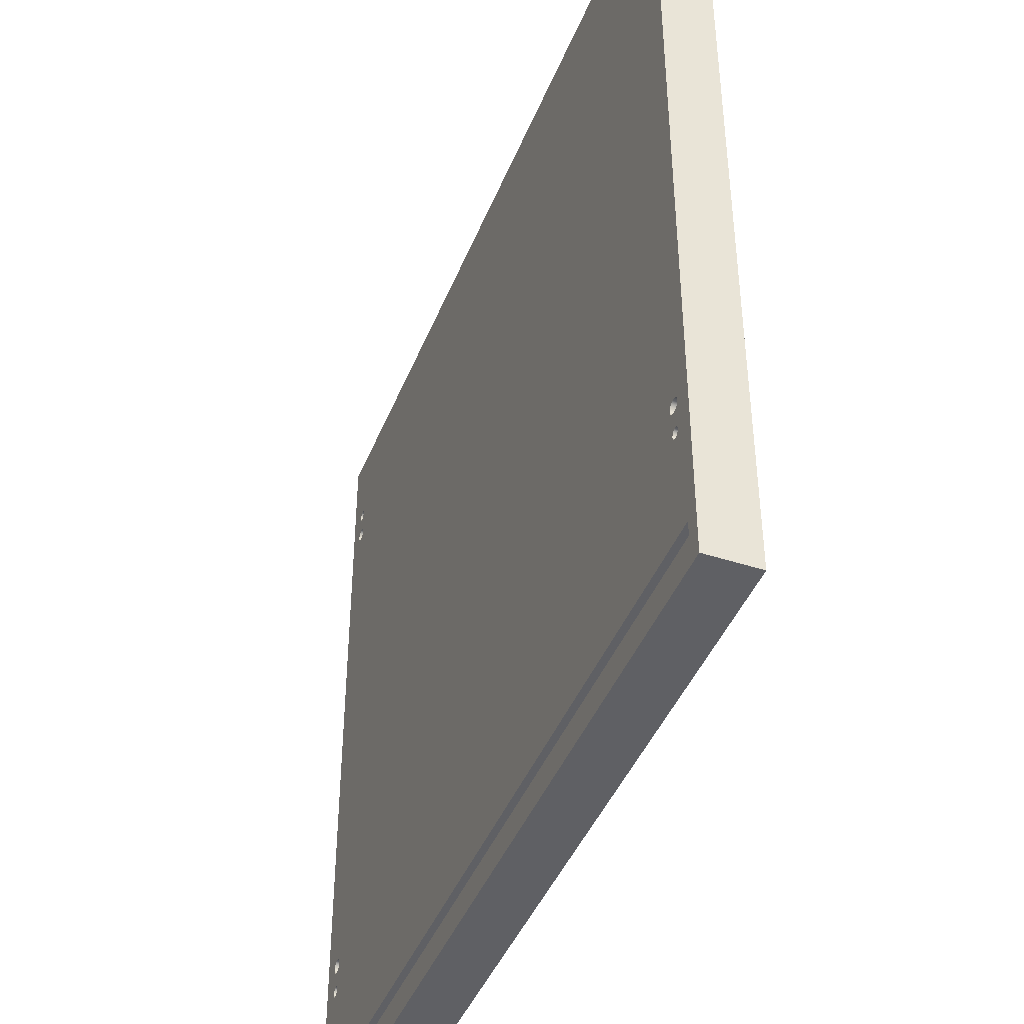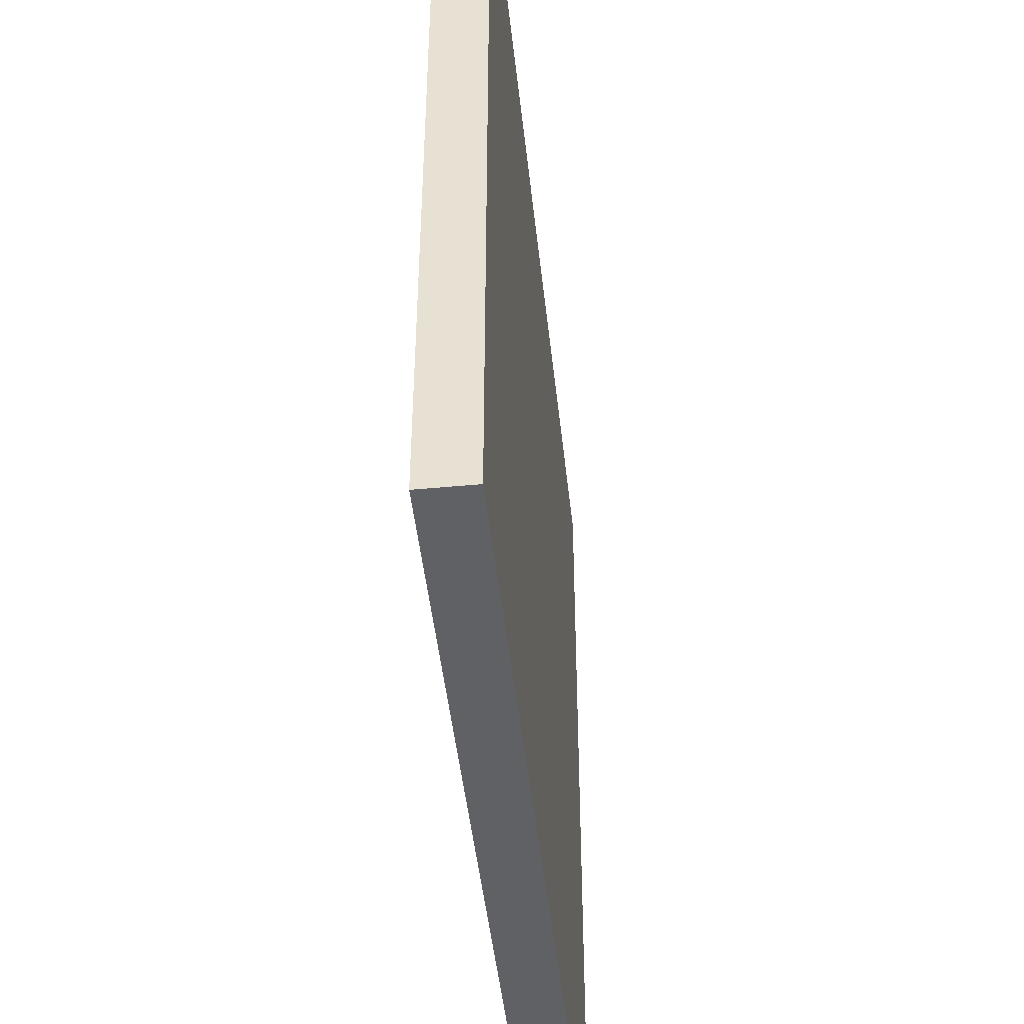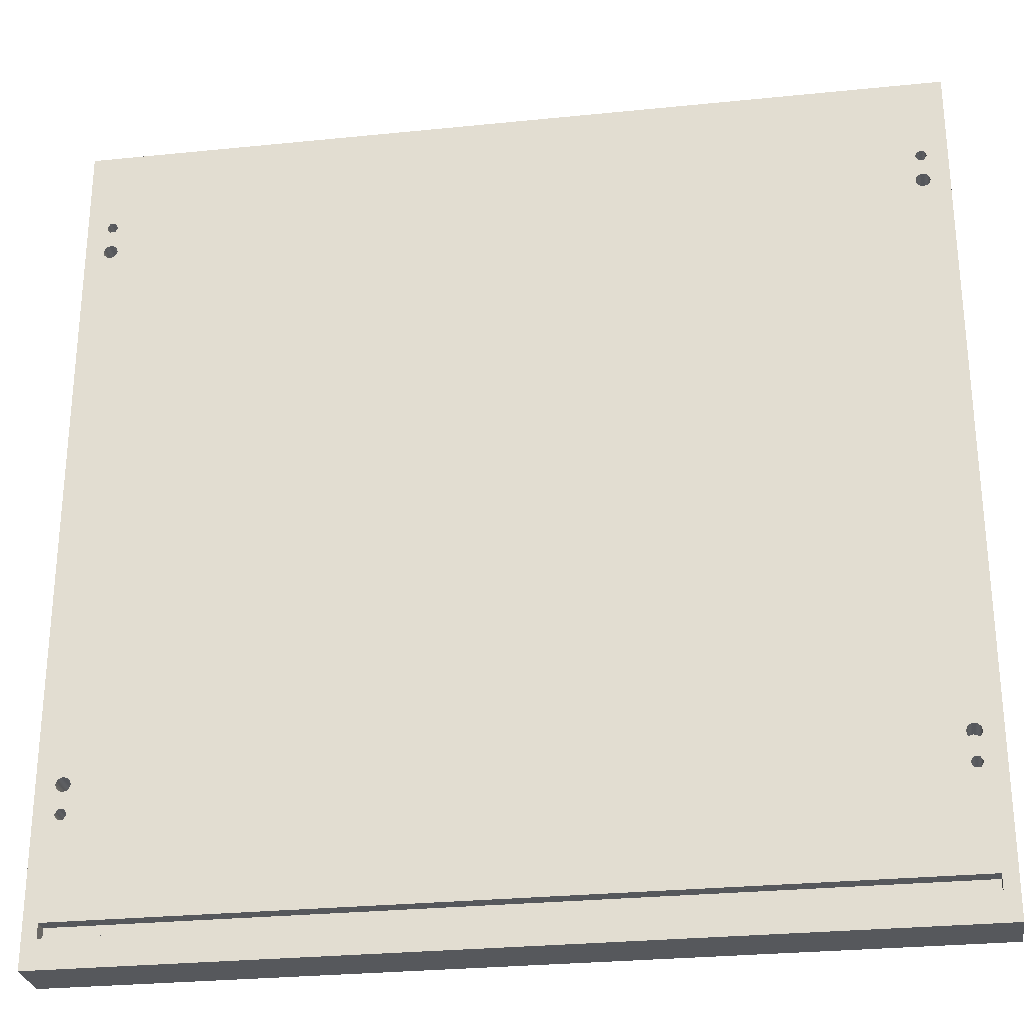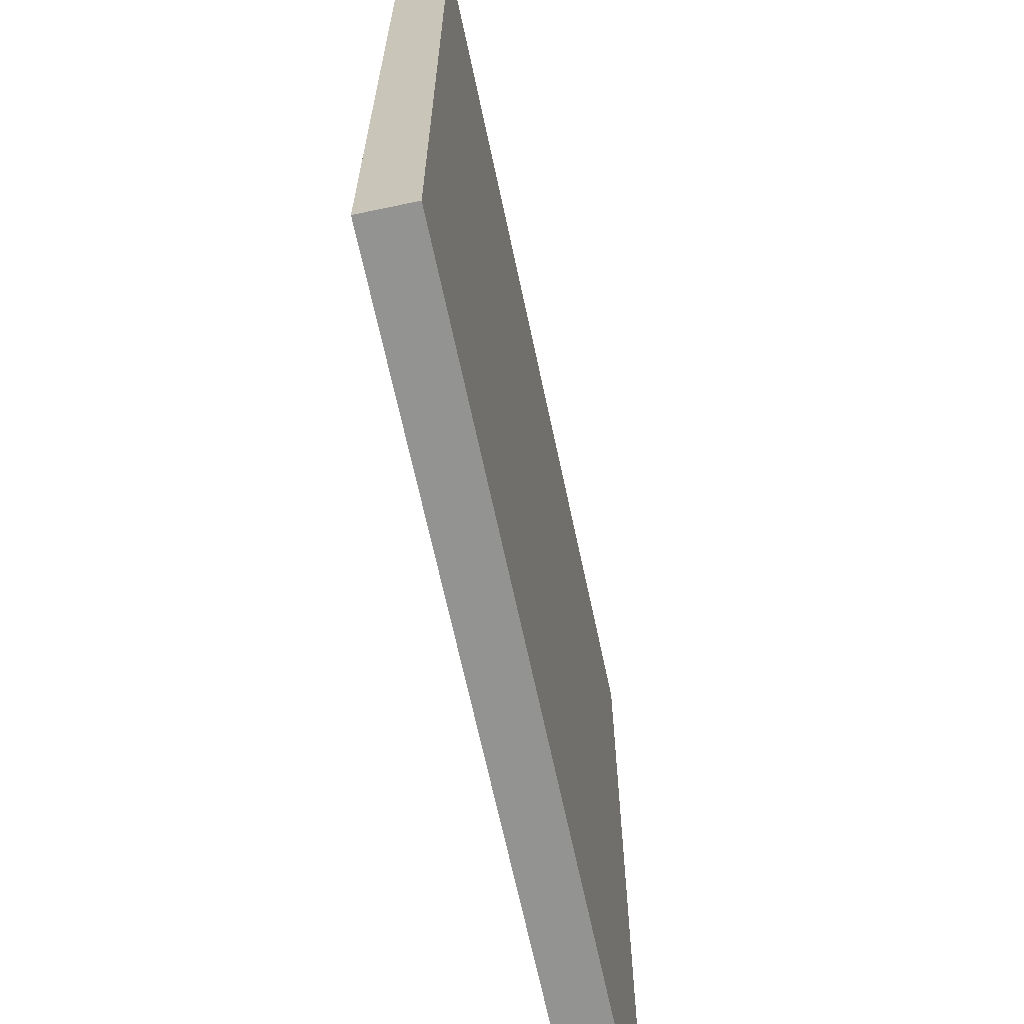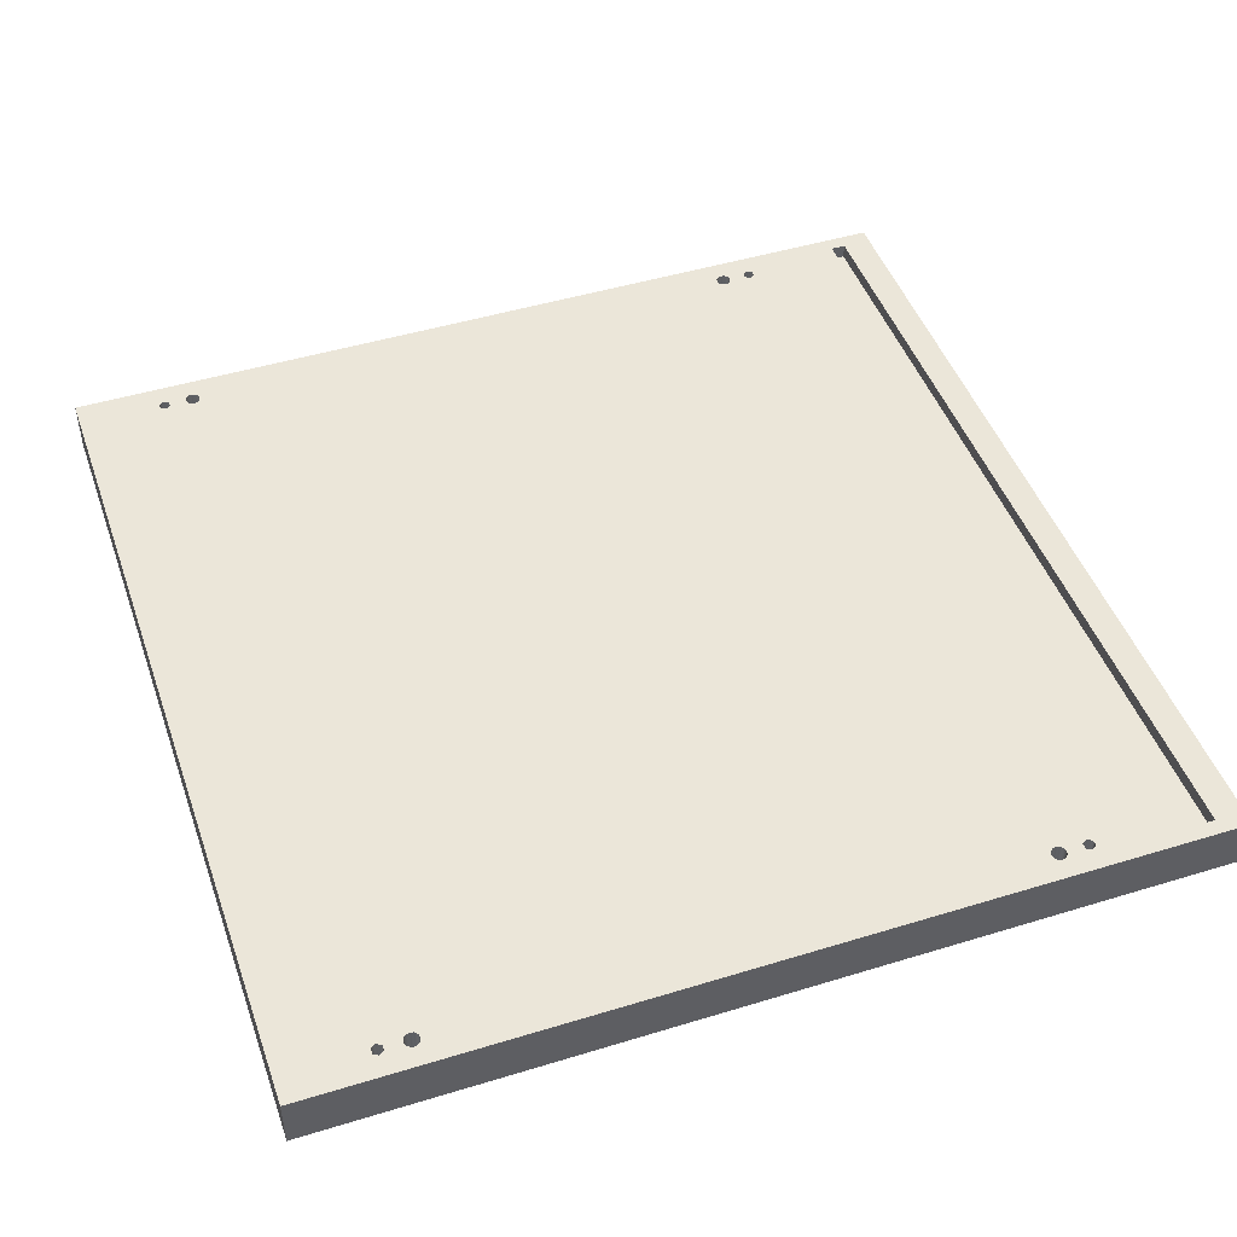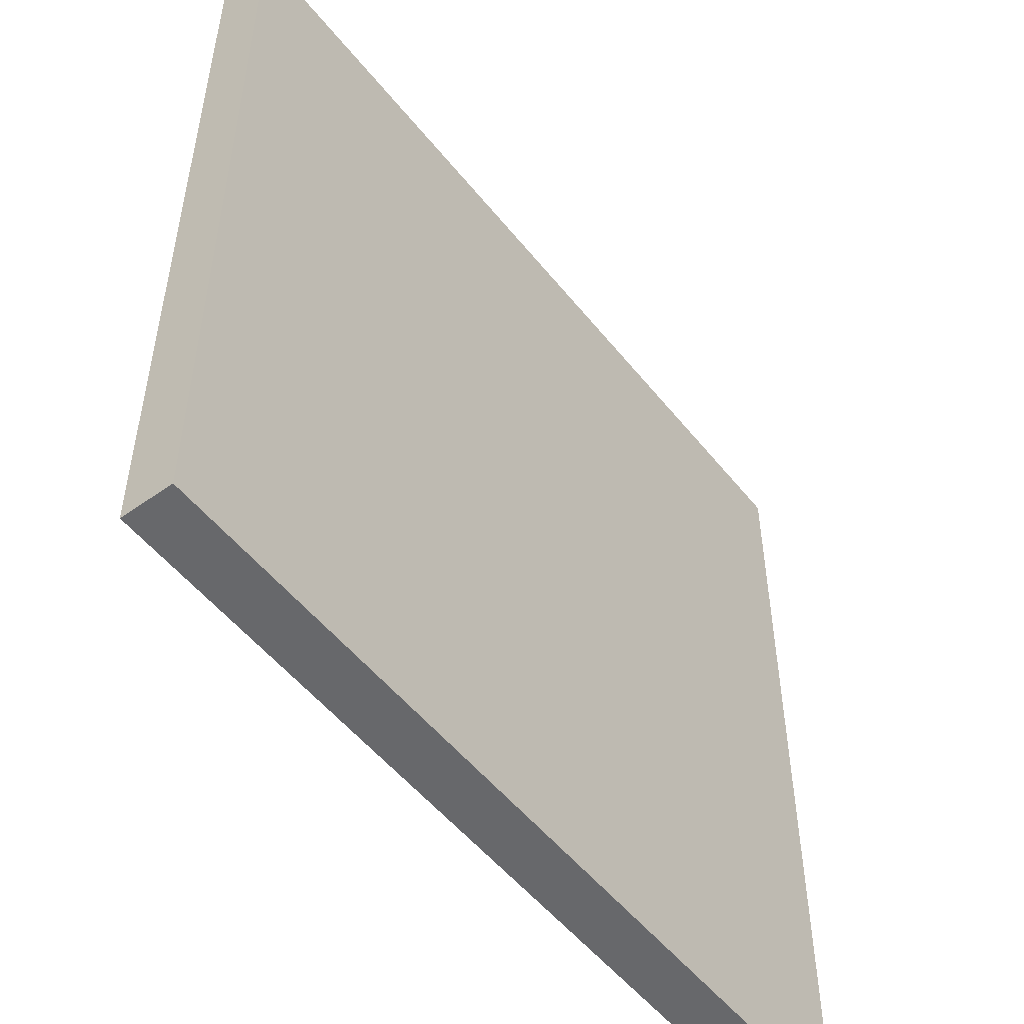
<metadata>
{"format":"obj","ext":"obj","renderer":"f3d","projection":"perspective","resolution":1024,"background":"white","views":[{"elev":-43.6,"azim":-111.1,"up":"+Z"},{"elev":-46.8,"azim":-83.9,"up":"+Z"},{"elev":-28.0,"azim":-171.2,"up":"+Z"},{"elev":-66.7,"azim":-78.0,"up":"+Z"},{"elev":47.1,"azim":70.9,"up":"+Y"},{"elev":-52.4,"azim":-52.5,"up":"+Z"}]}
</metadata>
<code>
v  0 0 0
v  0 0 0
v  0 0 0
v  300 0 0
v  300 0 0
v  300 0 0
v  300 0 -300
v  300 0 -300
v  300 0 -300
v  0 0 -300
v  0 0 -300
v  0 0 -300
v  0 18 0
v  0 18 0
v  0 18 0
v  0 18 -300
v  0 18 -300
v  0 18 -300
v  300 18 -300
v  300 18 -300
v  300 18 -300
v  300 18 0
v  300 18 0
v  300 18 0
v  5 18 -290
v  5 18 -290
v  5 18 -290
v  5 18 -285
v  5 18 -285
v  5 18 -285
v  295 18 -285
v  295 18 -285
v  295 18 -285
v  295 18 -290
v  295 18 -290
v  295 18 -290
v  11 18 -250
v  11 18 -250
v  11 18 -250
v  9.998 18 -251.7
v  9.998 18 -251.7
v  8.002 18 -251.7
v  8.002 18 -251.7
v  7 18 -250
v  7 18 -250
v  7 18 -250
v  8.002 18 -248.3
v  8.002 18 -248.3
v  9.998 18 -248.3
v  9.998 18 -248.3
v  11.5 18 -240
v  11.5 18 -240
v  11.5 18 -240
v  11.16 18 -241.2
v  11.16 18 -241.2
v  10.25 18 -242.2
v  10.25 18 -242.2
v  9 18 -242.5
v  9 18 -242.5
v  7.75 18 -242.2
v  7.75 18 -242.2
v  6.836 18 -241.2
v  6.836 18 -241.2
v  6.5 18 -240
v  6.5 18 -240
v  6.5 18 -240
v  6.836 18 -238.8
v  6.836 18 -238.8
v  7.75 18 -237.8
v  7.75 18 -237.8
v  9 18 -237.5
v  9 18 -237.5
v  10.25 18 -237.8
v  10.25 18 -237.8
v  11.16 18 -238.8
v  11.16 18 -238.8
v  293 18 -250
v  293 18 -250
v  293 18 -250
v  292 18 -251.7
v  292 18 -251.7
v  290 18 -251.7
v  290 18 -251.7
v  289 18 -250
v  289 18 -250
v  289 18 -250
v  290 18 -248.3
v  290 18 -248.3
v  292 18 -248.3
v  292 18 -248.3
v  293.5 18 -240
v  293.5 18 -240
v  293.5 18 -240
v  293.2 18 -241.2
v  293.2 18 -241.2
v  292.2 18 -242.2
v  292.2 18 -242.2
v  291 18 -242.5
v  291 18 -242.5
v  289.8 18 -242.2
v  289.8 18 -242.2
v  288.8 18 -241.2
v  288.8 18 -241.2
v  288.5 18 -240
v  288.5 18 -240
v  288.5 18 -240
v  288.8 18 -238.8
v  288.8 18 -238.8
v  289.8 18 -237.8
v  289.8 18 -237.8
v  291 18 -237.5
v  291 18 -237.5
v  292.2 18 -237.8
v  292.2 18 -237.8
v  293.2 18 -238.8
v  293.2 18 -238.8
v  293.5 18 -40
v  293.5 18 -40
v  293.5 18 -40
v  293.2 18 -41.25
v  293.2 18 -41.25
v  292.2 18 -42.17
v  292.2 18 -42.17
v  291 18 -42.5
v  291 18 -42.5
v  289.8 18 -42.17
v  289.8 18 -42.17
v  288.8 18 -41.25
v  288.8 18 -41.25
v  288.5 18 -40
v  288.5 18 -40
v  288.5 18 -40
v  288.8 18 -38.75
v  288.8 18 -38.75
v  289.8 18 -37.83
v  289.8 18 -37.83
v  291 18 -37.5
v  291 18 -37.5
v  292.2 18 -37.83
v  292.2 18 -37.83
v  293.2 18 -38.75
v  293.2 18 -38.75
v  293 18 -30
v  293 18 -30
v  293 18 -30
v  292 18 -31.73
v  292 18 -31.73
v  290 18 -31.73
v  290 18 -31.73
v  289 18 -30
v  289 18 -30
v  289 18 -30
v  290 18 -28.27
v  290 18 -28.27
v  292 18 -28.27
v  292 18 -28.27
v  11 18 -30
v  11 18 -30
v  11 18 -30
v  9.998 18 -31.73
v  9.998 18 -31.73
v  8.002 18 -31.73
v  8.002 18 -31.73
v  7 18 -30
v  7 18 -30
v  7 18 -30
v  8.002 18 -28.27
v  8.002 18 -28.27
v  9.998 18 -28.27
v  9.998 18 -28.27
v  11.5 18 -40
v  11.5 18 -40
v  11.5 18 -40
v  11.16 18 -41.25
v  11.16 18 -41.25
v  10.25 18 -42.17
v  10.25 18 -42.17
v  9 18 -42.5
v  9 18 -42.5
v  7.75 18 -42.17
v  7.75 18 -42.17
v  6.836 18 -41.25
v  6.836 18 -41.25
v  6.5 18 -40
v  6.5 18 -40
v  6.5 18 -40
v  6.836 18 -38.75
v  6.836 18 -38.75
v  7.75 18 -37.83
v  7.75 18 -37.83
v  9 18 -37.5
v  9 18 -37.5
v  10.25 18 -37.83
v  10.25 18 -37.83
v  11.16 18 -38.75
v  11.16 18 -38.75
v  295 13 -290
v  295 13 -290
v  295 13 -290
v  295 13 -285
v  295 13 -285
v  295 13 -285
v  5 13 -285
v  5 13 -285
v  5 13 -285
v  5 13 -290
v  5 13 -290
v  5 13 -290
v  11 9 -250
v  11 9 -250
v  11 9 -250
v  10 9 -248.3
v  10 9 -248.3
v  7.999 9 -248.3
v  7.999 9 -248.3
v  7 9 -250
v  7 9 -250
v  7 9 -250
v  7.999 9 -251.7
v  7.999 9 -251.7
v  10 9 -251.7
v  10 9 -251.7
v  11.5 9 -240
v  11.5 9 -240
v  11.5 9 -240
v  11.17 9 -238.8
v  11.17 9 -238.8
v  10.25 9 -237.8
v  10.25 9 -237.8
v  9 9 -237.5
v  9 9 -237.5
v  7.752 9 -237.8
v  7.752 9 -237.8
v  6.835 9 -238.8
v  6.835 9 -238.8
v  6.5 9 -240
v  6.5 9 -240
v  6.5 9 -240
v  6.835 9 -241.2
v  6.835 9 -241.2
v  7.752 9 -242.2
v  7.752 9 -242.2
v  9 9 -242.5
v  9 9 -242.5
v  10.25 9 -242.2
v  10.25 9 -242.2
v  11.17 9 -241.2
v  11.17 9 -241.2
v  293 9 -250
v  293 9 -250
v  293 9 -250
v  292 9 -248.3
v  292 9 -248.3
v  290 9 -248.3
v  290 9 -248.3
v  289 9 -250
v  289 9 -250
v  289 9 -250
v  290 9 -251.7
v  290 9 -251.7
v  292 9 -251.7
v  292 9 -251.7
v  293.5 9 -240
v  293.5 9 -240
v  293.5 9 -240
v  293.2 9 -238.8
v  293.2 9 -238.8
v  292.2 9 -237.8
v  292.2 9 -237.8
v  291 9 -237.5
v  291 9 -237.5
v  289.8 9 -237.8
v  289.8 9 -237.8
v  288.8 9 -238.8
v  288.8 9 -238.8
v  288.5 9 -240
v  288.5 9 -240
v  288.5 9 -240
v  288.8 9 -241.2
v  288.8 9 -241.2
v  289.8 9 -242.2
v  289.8 9 -242.2
v  291 9 -242.5
v  291 9 -242.5
v  292.2 9 -242.2
v  292.2 9 -242.2
v  293.2 9 -241.2
v  293.2 9 -241.2
v  293.5 9 -40
v  293.5 9 -40
v  293.5 9 -40
v  293.2 9 -38.75
v  293.2 9 -38.75
v  292.2 9 -37.83
v  292.2 9 -37.83
v  291 9 -37.5
v  291 9 -37.5
v  289.8 9 -37.83
v  289.8 9 -37.83
v  288.8 9 -38.75
v  288.8 9 -38.75
v  288.5 9 -40
v  288.5 9 -40
v  288.5 9 -40
v  288.8 9 -41.25
v  288.8 9 -41.25
v  289.8 9 -42.17
v  289.8 9 -42.17
v  291 9 -42.5
v  291 9 -42.5
v  292.2 9 -42.17
v  292.2 9 -42.17
v  293.2 9 -41.25
v  293.2 9 -41.25
v  293 9 -30
v  293 9 -30
v  293 9 -30
v  292 9 -28.27
v  292 9 -28.27
v  290 9 -28.27
v  290 9 -28.27
v  289 9 -30
v  289 9 -30
v  289 9 -30
v  290 9 -31.73
v  290 9 -31.73
v  292 9 -31.73
v  292 9 -31.73
v  11 9 -30
v  11 9 -30
v  11 9 -30
v  10 9 -28.27
v  10 9 -28.27
v  7.999 9 -28.27
v  7.999 9 -28.27
v  7 9 -30
v  7 9 -30
v  7 9 -30
v  7.999 9 -31.73
v  7.999 9 -31.73
v  10 9 -31.73
v  10 9 -31.73
v  11.5 9 -40
v  11.5 9 -40
v  11.5 9 -40
v  11.17 9 -38.75
v  11.17 9 -38.75
v  10.25 9 -37.83
v  10.25 9 -37.83
v  9 9 -37.5
v  9 9 -37.5
v  7.752 9 -37.83
v  7.752 9 -37.83
v  6.835 9 -38.75
v  6.835 9 -38.75
v  6.5 9 -40
v  6.5 9 -40
v  6.5 9 -40
v  6.835 9 -41.25
v  6.835 9 -41.25
v  7.752 9 -42.17
v  7.752 9 -42.17
v  9 9 -42.5
v  9 9 -42.5
v  10.25 9 -42.17
v  10.25 9 -42.17
v  11.17 9 -41.25
v  11.17 9 -41.25
g 0
g 1
f 10 4 1
f 14 2 5
f 18 12 3
f 18 3 15
f 10 7 4
f 24 6 8
f 23 14 5
f 21 9 11
f 24 8 20
f 21 11 17
f 25 16 13
f 155 13 22
f 28 25 13
f 64 28 13
f 67 64 13
f 69 67 13
f 71 69 13
f 184 71 13
f 155 153 13
f 169 13 153
f 167 164 13
f 189 13 164
f 169 167 13
f 187 184 13
f 189 187 13
f 25 19 16
f 117 22 19
f 34 19 25
f 34 31 19
f 82 19 31
f 80 77 19
f 96 19 77
f 82 80 19
f 94 91 19
f 124 19 91
f 96 94 19
f 120 117 19
f 122 120 19
f 124 122 19
f 143 22 117
f 155 22 143
f 204 27 29
f 198 35 26
f 207 198 26
f 208 27 204
f 42 31 28
f 205 30 32
f 44 42 28
f 64 44 28
f 199 33 36
f 42 40 31
f 82 31 40
f 202 33 199
f 205 32 201
f 82 40 37
f 210 38 41
f 84 37 49
f 213 50 39
f 84 82 37
f 213 39 211
f 222 41 43
f 222 210 41
f 220 43 45
f 222 43 220
f 64 47 44
f 218 46 48
f 220 45 217
f 62 49 47
f 215 48 50
f 64 62 47
f 218 48 215
f 60 58 49
f 87 49 58
f 62 60 49
f 87 84 49
f 215 50 213
f 102 54 51
f 224 52 55
f 104 51 75
f 227 76 53
f 104 102 51
f 227 53 225
f 100 56 54
f 248 55 57
f 102 100 54
f 248 224 55
f 98 58 56
f 246 57 59
f 100 98 56
f 248 57 246
f 244 59 61
f 89 87 58
f 98 89 58
f 246 59 244
f 242 61 63
f 244 61 242
f 240 63 65
f 242 63 240
f 238 66 68
f 240 65 237
f 235 68 70
f 238 68 235
f 233 70 72
f 235 70 233
f 109 73 71
f 231 72 74
f 111 109 71
f 180 111 71
f 182 180 71
f 184 182 71
f 233 72 231
f 107 75 73
f 229 74 76
f 109 107 73
f 231 74 229
f 107 104 75
f 229 76 227
f 250 78 81
f 98 77 89
f 253 90 79
f 98 96 77
f 253 79 251
f 262 81 83
f 262 250 81
f 260 83 85
f 262 83 260
f 258 86 88
f 260 85 257
f 255 88 90
f 258 88 255
f 255 90 253
f 264 92 95
f 124 91 115
f 267 116 93
f 267 93 265
f 288 95 97
f 288 264 95
f 286 97 99
f 288 97 286
f 284 99 101
f 286 99 284
f 282 101 103
f 284 101 282
f 280 103 105
f 282 103 280
f 278 106 108
f 280 105 277
f 275 108 110
f 278 108 275
f 273 110 112
f 275 110 273
f 178 113 111
f 271 112 114
f 180 178 111
f 273 112 271
f 124 115 113
f 269 114 116
f 178 124 113
f 271 114 269
f 269 116 267
f 290 118 121
f 146 117 141
f 293 142 119
f 146 143 117
f 293 119 291
f 314 121 123
f 314 290 121
f 312 123 125
f 314 123 312
f 176 126 124
f 310 125 127
f 178 176 124
f 312 125 310
f 174 128 126
f 308 127 129
f 176 174 126
f 310 127 308
f 171 130 128
f 306 129 131
f 174 171 128
f 308 129 306
f 195 133 130
f 304 132 134
f 195 130 171
f 306 131 303
f 193 135 133
f 301 134 136
f 195 193 133
f 304 134 301
f 191 137 135
f 299 136 138
f 193 191 135
f 301 136 299
f 148 139 137
f 297 138 140
f 160 148 137
f 162 160 137
f 191 162 137
f 299 138 297
f 148 141 139
f 295 140 142
f 297 140 295
f 148 146 141
f 295 142 293
f 316 144 147
f 319 156 145
f 319 145 317
f 328 147 149
f 328 316 147
f 157 150 148
f 326 149 151
f 160 157 148
f 328 149 326
f 169 153 150
f 324 152 154
f 169 150 157
f 326 151 323
f 321 154 156
f 324 154 321
f 321 156 319
f 330 158 161
f 333 170 159
f 333 159 331
f 342 161 163
f 342 330 161
f 191 164 162
f 340 163 165
f 342 163 340
f 338 166 168
f 191 189 164
f 340 165 337
f 335 168 170
f 338 168 335
f 335 170 333
f 344 172 175
f 347 196 173
f 347 173 345
f 368 175 177
f 368 344 175
f 366 177 179
f 368 177 366
f 364 179 181
f 366 179 364
f 362 181 183
f 364 181 362
f 360 183 185
f 362 183 360
f 358 186 188
f 360 185 357
f 355 188 190
f 358 188 355
f 353 190 192
f 355 190 353
f 351 192 194
f 353 192 351
f 349 194 196
f 351 194 349
f 349 196 347
f 206 200 197
f 206 203 200
f 221 212 209
f 219 214 212
f 221 219 212
f 219 216 214
f 247 226 223
f 245 228 226
f 247 245 226
f 243 230 228
f 245 243 228
f 241 232 230
f 243 241 230
f 239 234 232
f 241 239 232
f 239 236 234
f 261 252 249
f 259 254 252
f 261 259 252
f 259 256 254
f 287 266 263
f 285 268 266
f 287 285 266
f 283 270 268
f 285 283 268
f 281 272 270
f 283 281 270
f 279 274 272
f 281 279 272
f 279 276 274
f 313 292 289
f 311 294 292
f 313 311 292
f 309 296 294
f 311 309 294
f 307 298 296
f 309 307 296
f 305 300 298
f 307 305 298
f 305 302 300
f 327 318 315
f 325 320 318
f 327 325 318
f 325 322 320
f 341 332 329
f 339 334 332
f 341 339 332
f 339 336 334
f 367 346 343
f 365 348 346
f 367 365 346
f 363 350 348
f 365 363 348
f 361 352 350
f 363 361 350
f 359 354 352
f 361 359 352
f 359 356 354

</code>
